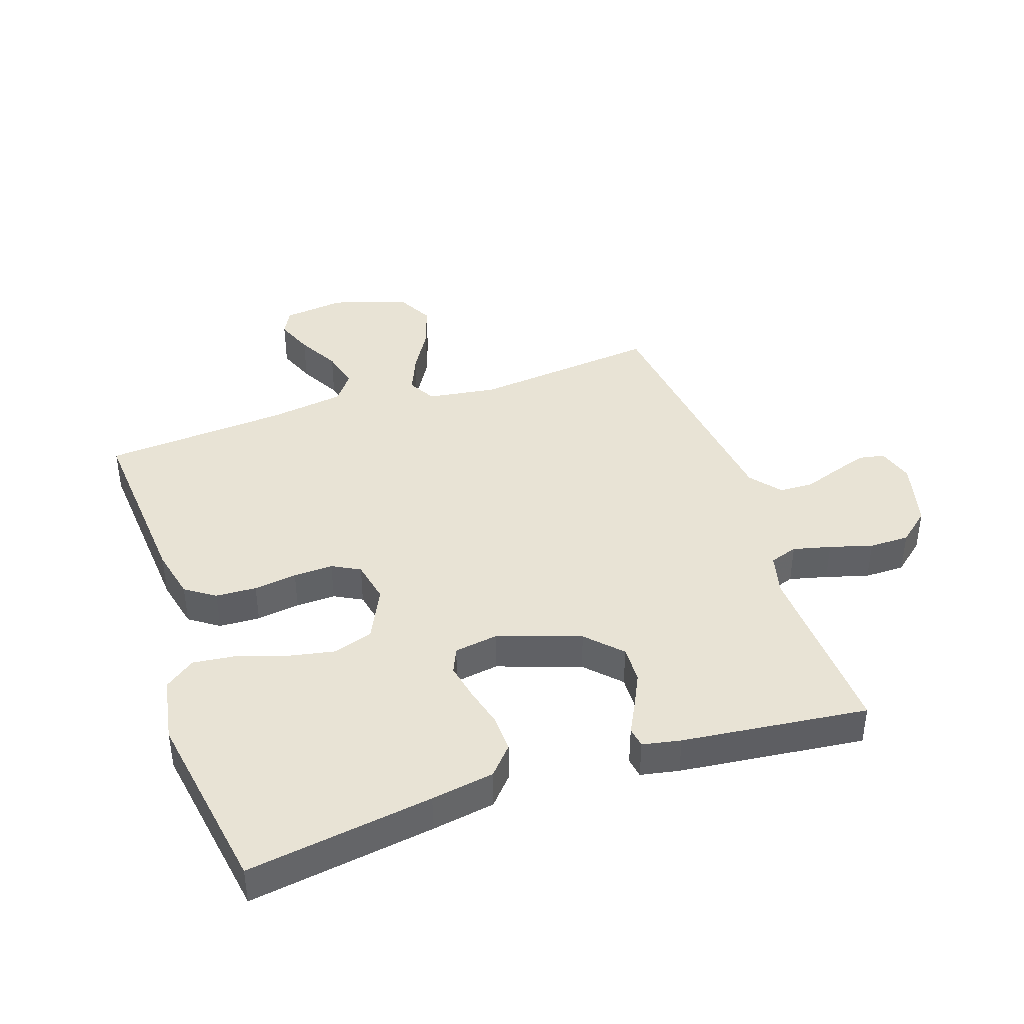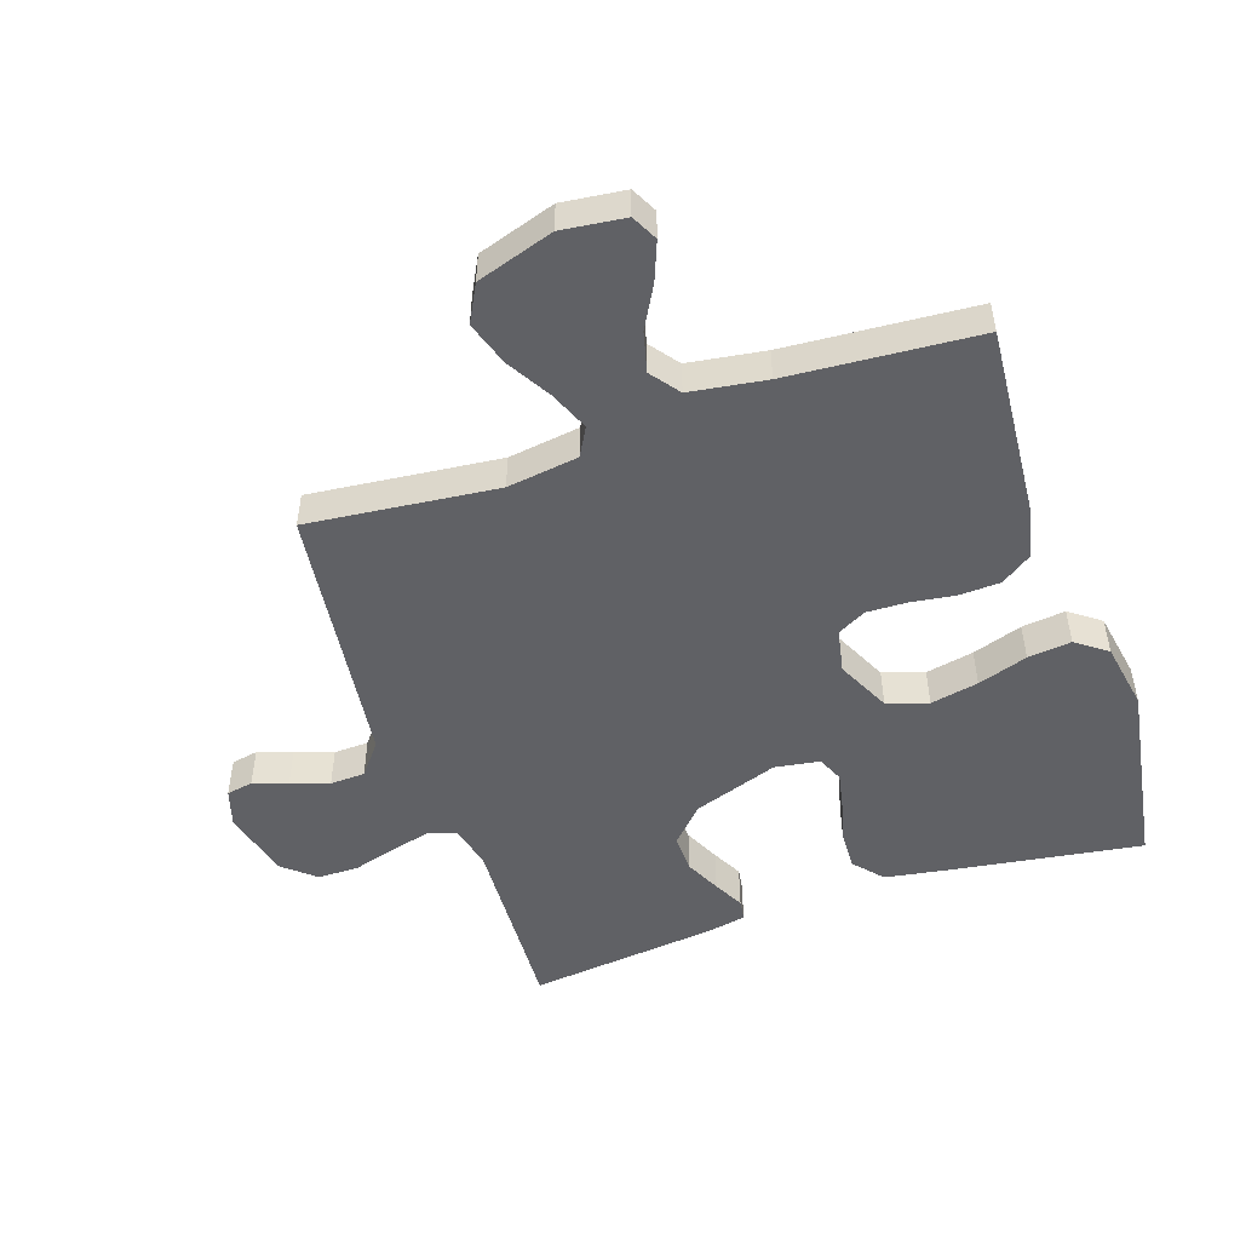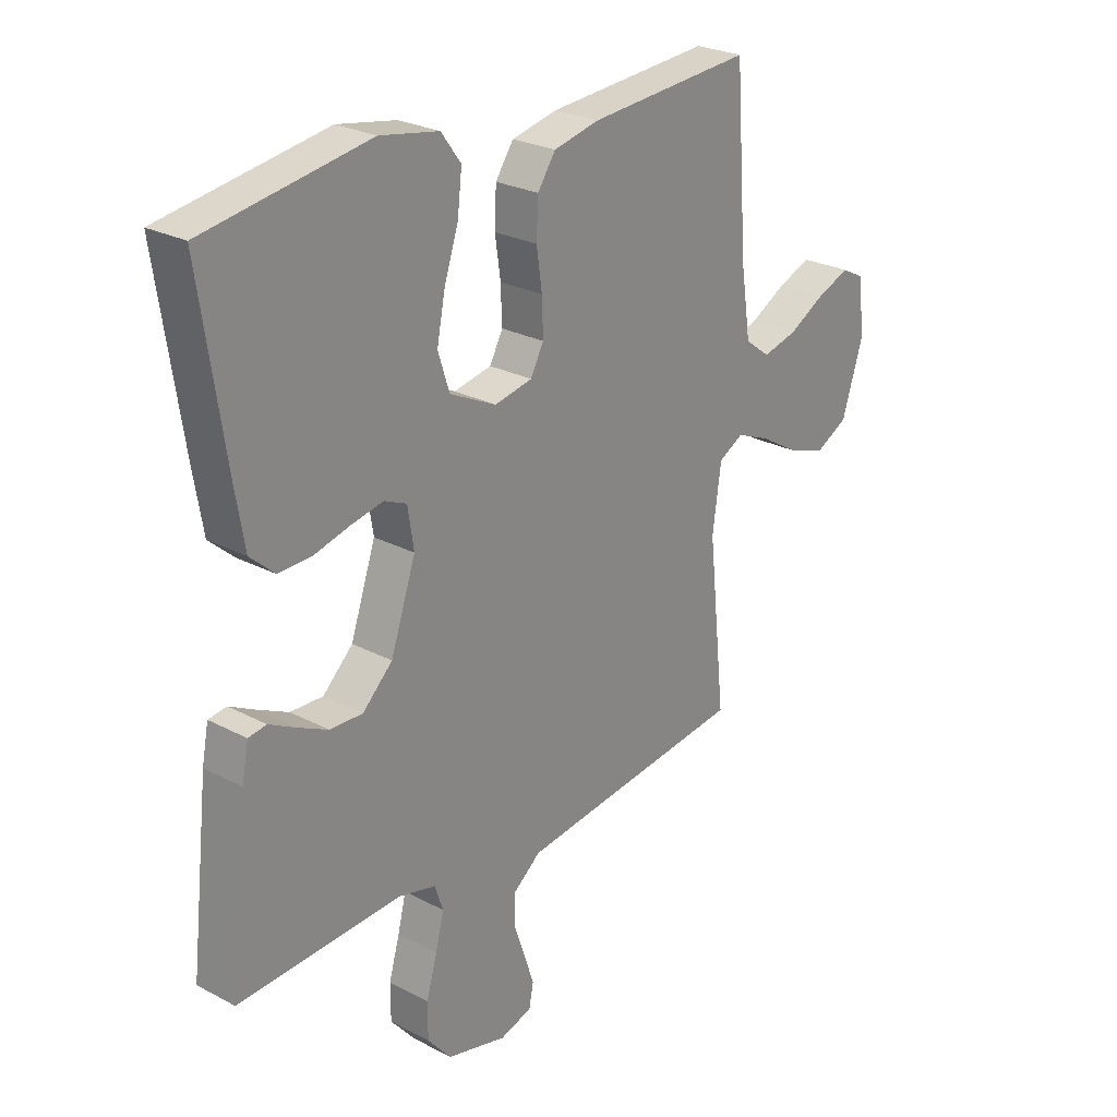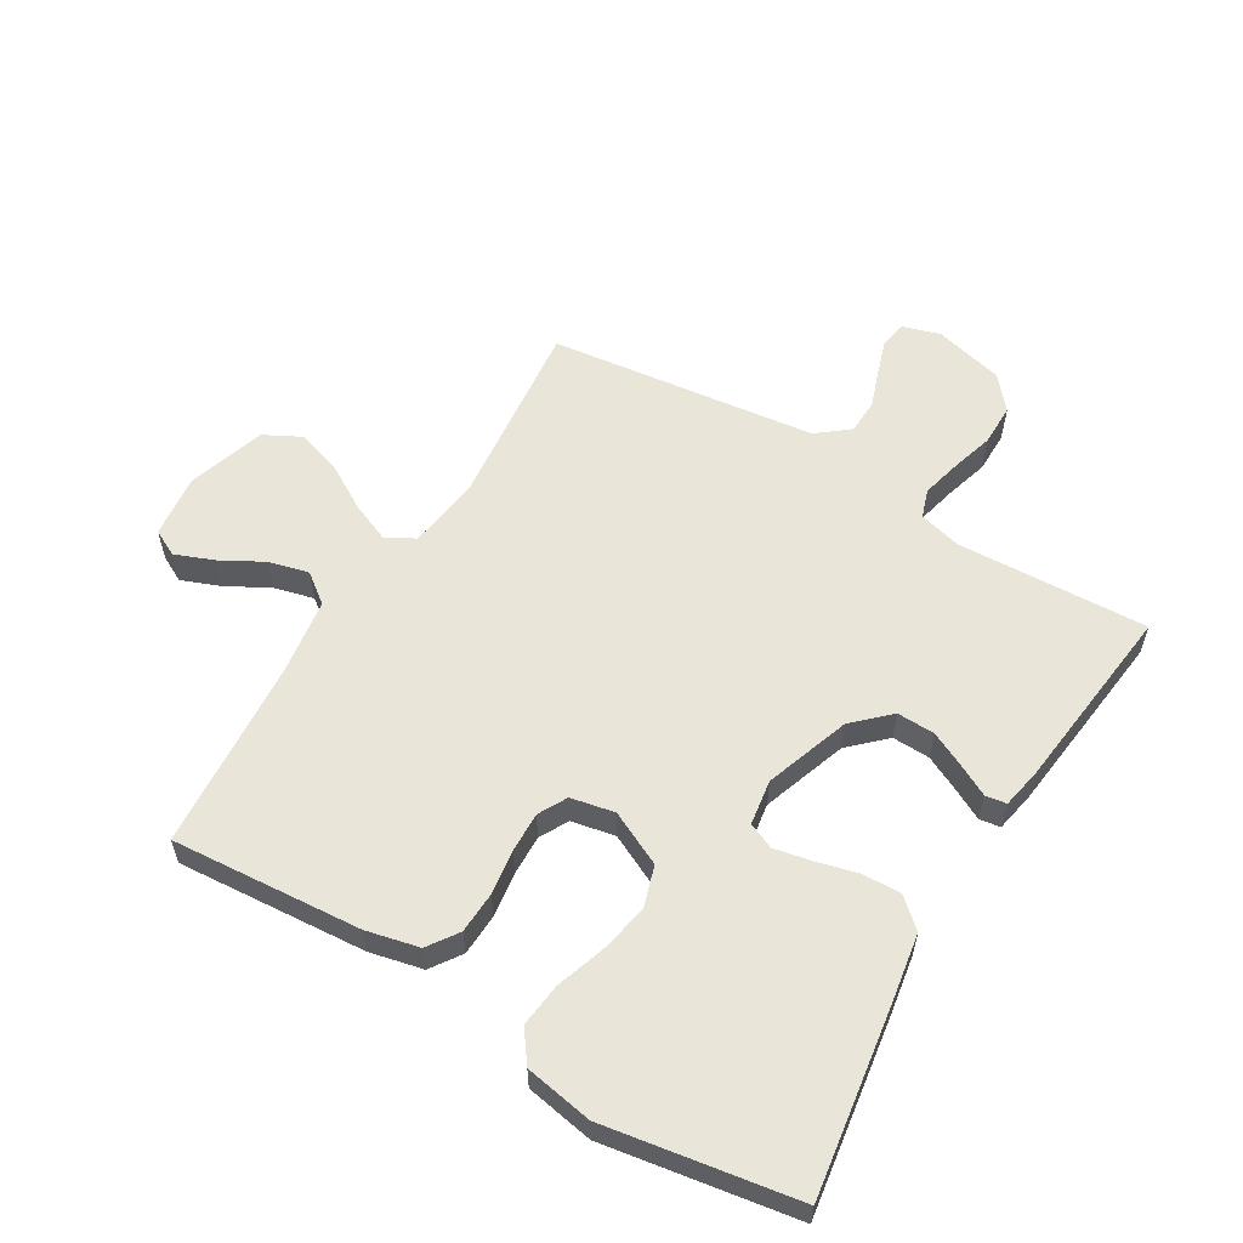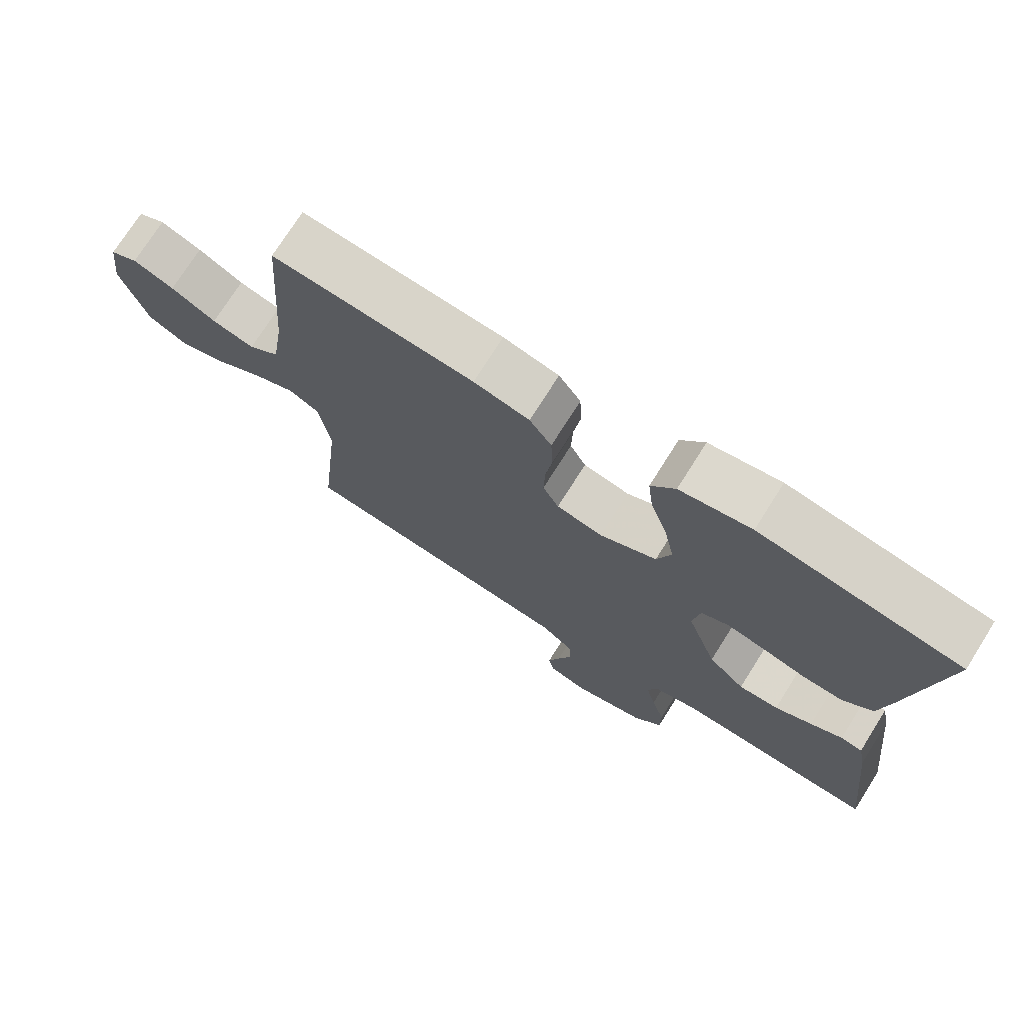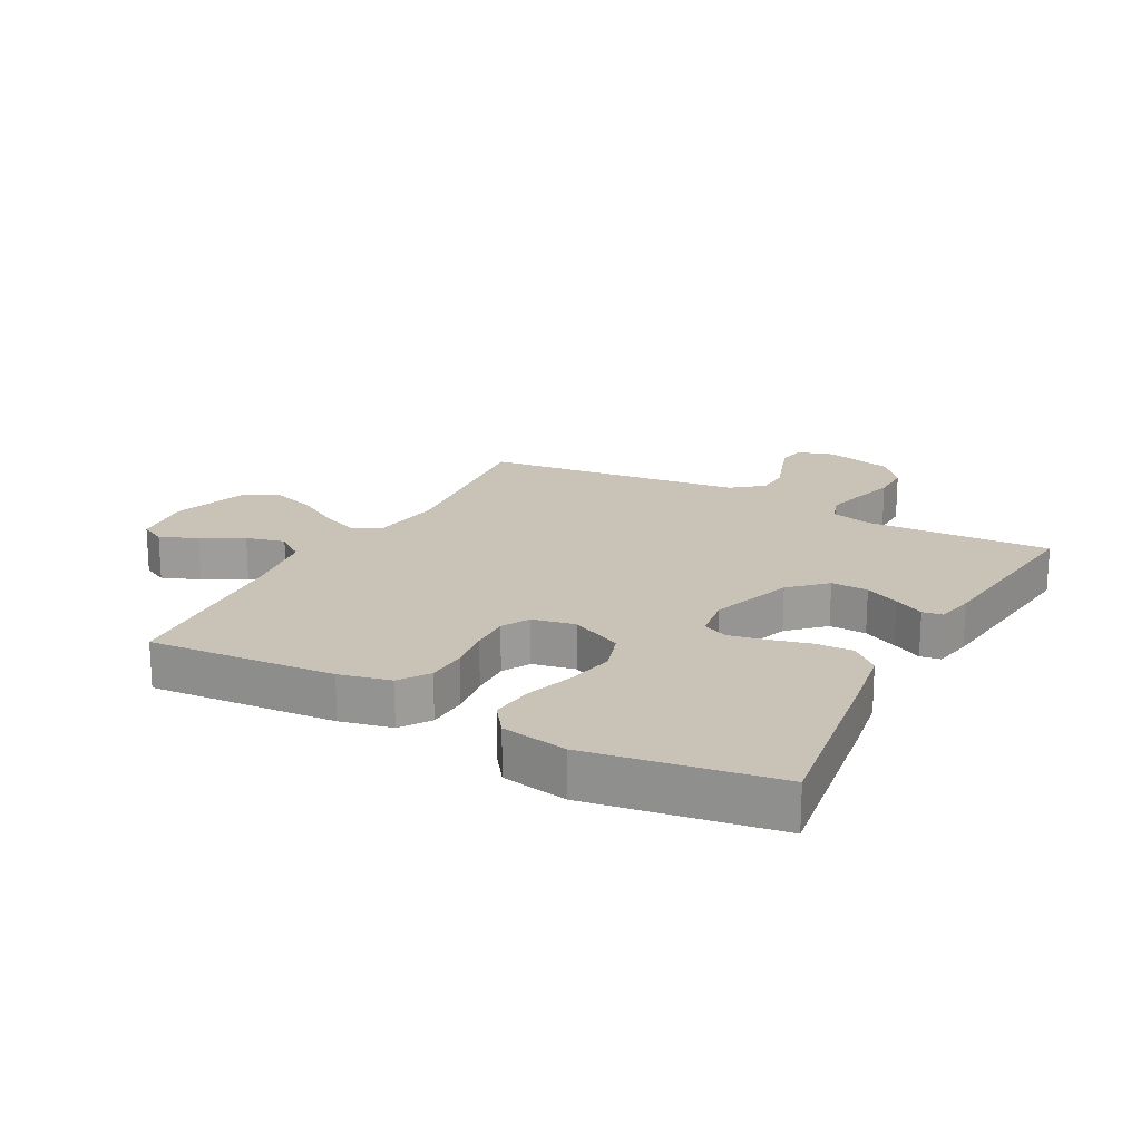
<metadata>
{"format":"obj","ext":"obj","renderer":"f3d","projection":"perspective","resolution":1024,"background":"white","views":[{"elev":41.1,"azim":71.3,"up":"+Y"},{"elev":-50.4,"azim":-71.3,"up":"+Y"},{"elev":25.6,"azim":130.2,"up":"+Z"},{"elev":58.0,"azim":31.0,"up":"+Y"},{"elev":73.6,"azim":32.2,"up":"+Z"},{"elev":19.5,"azim":28.3,"up":"+Y"}]}
</metadata>
<code>
v 0.5 0.07 0.5
v 0.455 0.07 0.2
v 0.438 0.07 0.098
v 0.393 0.07 0.058
v 0.332 0.07 0.06
v 0.267 0.07 0.077
v 0.208 0.07 0.089
v 0.167 0.07 0.071
v 0.156 0.07 0
v 0.202 0.07 -0.134
v 0.257 0.07 -0.187
v 0.317 0.07 -0.185
v 0.373 0.07 -0.158
v 0.421 0.07 -0.133
v 0.454 0.07 -0.138
v 0.466 0.07 -0.2
v 0.5 0.07 -0.5
v 0.2 0.07 -0.486
v 0.133 0.07 -0.503
v 0.118 0.07 -0.548
v 0.133 0.07 -0.609
v 0.153 0.07 -0.678
v 0.153 0.07 -0.743
v 0.11 0.07 -0.794
v 0 0.07 -0.822
v -0.059 0.07 -0.804
v -0.067 0.07 -0.762
v -0.049 0.07 -0.707
v -0.028 0.07 -0.647
v -0.03 0.07 -0.592
v -0.08 0.07 -0.552
v -0.2 0.07 -0.537
v -0.5 0.07 -0.5
v -0.468 0.07 -0.2
v -0.484 0.07 -0.087
v -0.529 0.07 -0.062
v -0.591 0.07 -0.088
v -0.662 0.07 -0.13
v -0.732 0.07 -0.153
v -0.791 0.07 -0.122
v -0.83 0.07 0
v -0.818 0.07 0.1
v -0.777 0.07 0.121
v -0.716 0.07 0.097
v -0.649 0.07 0.06
v -0.586 0.07 0.044
v -0.54 0.07 0.079
v -0.522 0.07 0.2
v -0.5 0.07 0.5
v -0.2 0.07 0.477
v -0.117 0.07 0.458
v -0.084 0.07 0.41
v -0.081 0.07 0.344
v -0.091 0.07 0.274
v -0.093 0.07 0.21
v -0.069 0.07 0.165
v 0 0.07 0.151
v 0.085 0.07 0.192
v 0.106 0.07 0.257
v 0.091 0.07 0.333
v 0.065 0.07 0.412
v 0.057 0.07 0.481
v 0.093 0.07 0.53
v 0.2 0.07 0.549
v 0.5 0 0.5
v 0.455 0 0.2
v 0.438 0 0.098
v 0.393 0 0.058
v 0.332 0 0.06
v 0.267 0 0.077
v 0.208 0 0.089
v 0.167 0 0.071
v 0.156 0 0
v 0.202 0 -0.134
v 0.257 0 -0.187
v 0.317 0 -0.185
v 0.373 0 -0.158
v 0.421 0 -0.133
v 0.454 0 -0.138
v 0.466 0 -0.2
v 0.5 0 -0.5
v 0.2 0 -0.486
v 0.133 0 -0.503
v 0.118 0 -0.548
v 0.133 0 -0.609
v 0.153 0 -0.678
v 0.153 0 -0.743
v 0.11 0 -0.794
v 0 0 -0.822
v -0.059 0 -0.804
v -0.067 0 -0.762
v -0.049 0 -0.707
v -0.028 0 -0.647
v -0.03 0 -0.592
v -0.08 0 -0.552
v -0.2 0 -0.537
v -0.5 0 -0.5
v -0.468 0 -0.2
v -0.484 0 -0.087
v -0.529 0 -0.062
v -0.591 0 -0.088
v -0.662 0 -0.13
v -0.732 0 -0.153
v -0.791 0 -0.122
v -0.83 0 0
v -0.818 0 0.1
v -0.777 0 0.121
v -0.716 0 0.097
v -0.649 0 0.06
v -0.586 0 0.044
v -0.54 0 0.079
v -0.522 0 0.2
v -0.5 0 0.5
v -0.2 0 0.477
v -0.117 0 0.458
v -0.084 0 0.41
v -0.081 0 0.344
v -0.091 0 0.274
v -0.093 0 0.21
v -0.069 0 0.165
v 0 0 0.151
v 0.085 0 0.192
v 0.106 0 0.257
v 0.091 0 0.333
v 0.065 0 0.412
v 0.057 0 0.481
v 0.093 0 0.53
v 0.2 0 0.549
f 4 5 6
f 3 4 6
f 2 3 6
f 1 2 6
f 64 1 6
f 63 64 6
f 62 63 6
f 61 62 6
f 60 61 6
f 59 60 6 7
f 58 59 7 8
f 57 58 8 9
f 56 57 9 10
f 52 53 54
f 51 52 54
f 50 51 54
f 49 50 54
f 48 49 54
f 47 48 54 55
f 46 47 55 56
f 43 44 45
f 42 43 45
f 41 42 45
f 40 41 45
f 39 40 45
f 38 39 45
f 37 38 45
f 36 37 45 46
f 46 56 10
f 36 46 10
f 35 36 10
f 32 33 34
f 35 10 11
f 34 35 11
f 32 34 11
f 31 32 11
f 27 28 29
f 26 27 29
f 25 26 29
f 24 25 29
f 23 24 29
f 22 23 29
f 21 22 29
f 20 21 29 30
f 19 20 30 31
f 16 17 18
f 15 16 18
f 14 15 18
f 13 14 18
f 18 19 31
f 13 18 31
f 12 13 31
f 11 12 31
f 70 69 68
f 70 68 67
f 70 67 66
f 70 66 65
f 70 65 128
f 70 128 127
f 70 127 126
f 70 126 125
f 70 125 124
f 71 70 124 123
f 72 71 123 122
f 73 72 122 121
f 74 73 121 120
f 118 117 116
f 118 116 115
f 118 115 114
f 118 114 113
f 118 113 112
f 119 118 112 111
f 120 119 111 110
f 109 108 107
f 109 107 106
f 109 106 105
f 109 105 104
f 109 104 103
f 109 103 102
f 109 102 101
f 110 109 101 100
f 74 120 110
f 74 110 100
f 74 100 99
f 98 97 96
f 75 74 99
f 75 99 98
f 75 98 96
f 75 96 95
f 93 92 91
f 93 91 90
f 93 90 89
f 93 89 88
f 93 88 87
f 93 87 86
f 93 86 85
f 94 93 85 84
f 95 94 84 83
f 82 81 80
f 82 80 79
f 82 79 78
f 82 78 77
f 95 83 82
f 95 82 77
f 95 77 76
f 95 76 75
f 1 65 66 2
f 2 66 67 3
f 3 67 68 4
f 4 68 69 5
f 5 69 70 6
f 6 70 71 7
f 7 71 72 8
f 8 72 73 9
f 9 73 74 10
f 10 74 75 11
f 11 75 76 12
f 12 76 77 13
f 13 77 78 14
f 14 78 79 15
f 15 79 80 16
f 16 80 81 17
f 17 81 82 18
f 18 82 83 19
f 19 83 84 20
f 20 84 85 21
f 21 85 86 22
f 22 86 87 23
f 23 87 88 24
f 24 88 89 25
f 25 89 90 26
f 26 90 91 27
f 27 91 92 28
f 28 92 93 29
f 29 93 94 30
f 30 94 95 31
f 31 95 96 32
f 32 96 97 33
f 33 97 98 34
f 34 98 99 35
f 35 99 100 36
f 36 100 101 37
f 37 101 102 38
f 38 102 103 39
f 39 103 104 40
f 40 104 105 41
f 41 105 106 42
f 42 106 107 43
f 43 107 108 44
f 44 108 109 45
f 45 109 110 46
f 46 110 111 47
f 47 111 112 48
f 48 112 113 49
f 49 113 114 50
f 50 114 115 51
f 51 115 116 52
f 52 116 117 53
f 53 117 118 54
f 54 118 119 55
f 55 119 120 56
f 56 120 121 57
f 57 121 122 58
f 58 122 123 59
f 59 123 124 60
f 60 124 125 61
f 61 125 126 62
f 62 126 127 63
f 63 127 128 64
f 64 128 65 1

</code>
